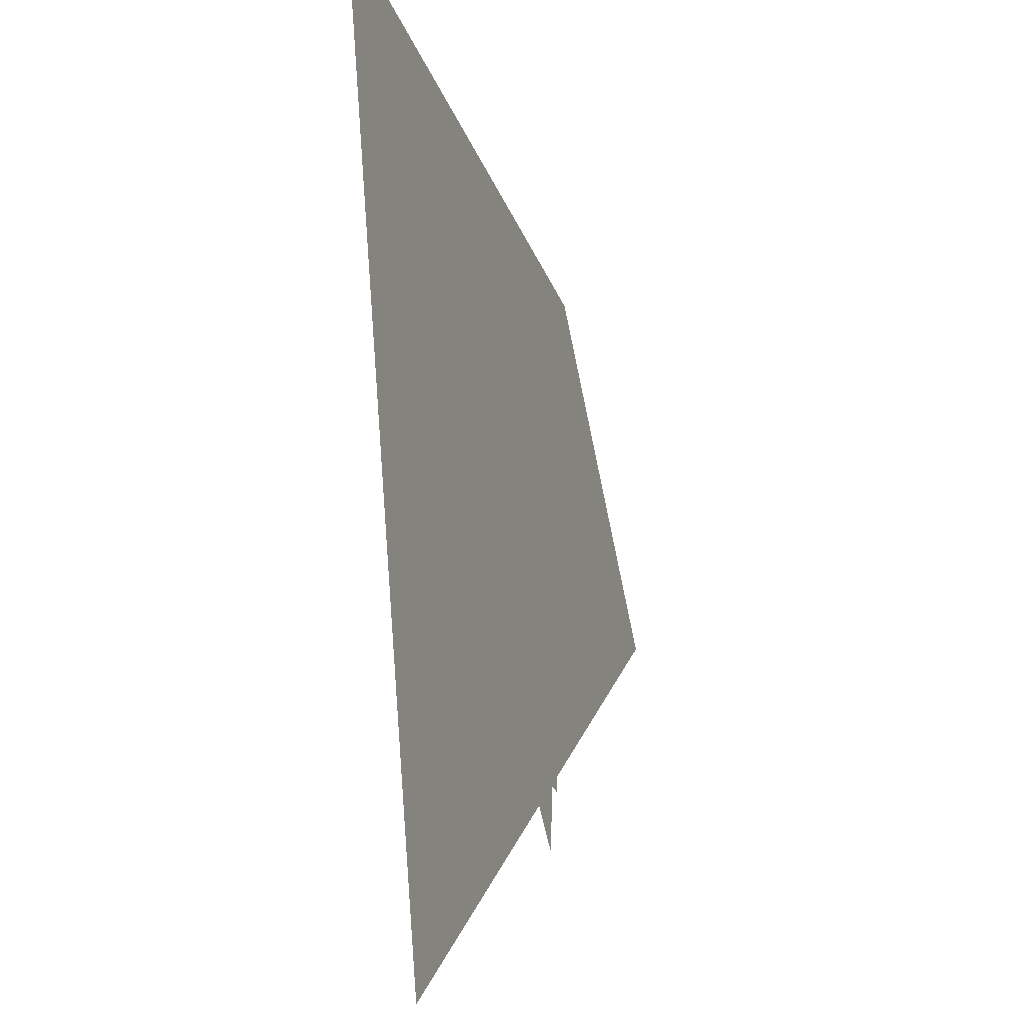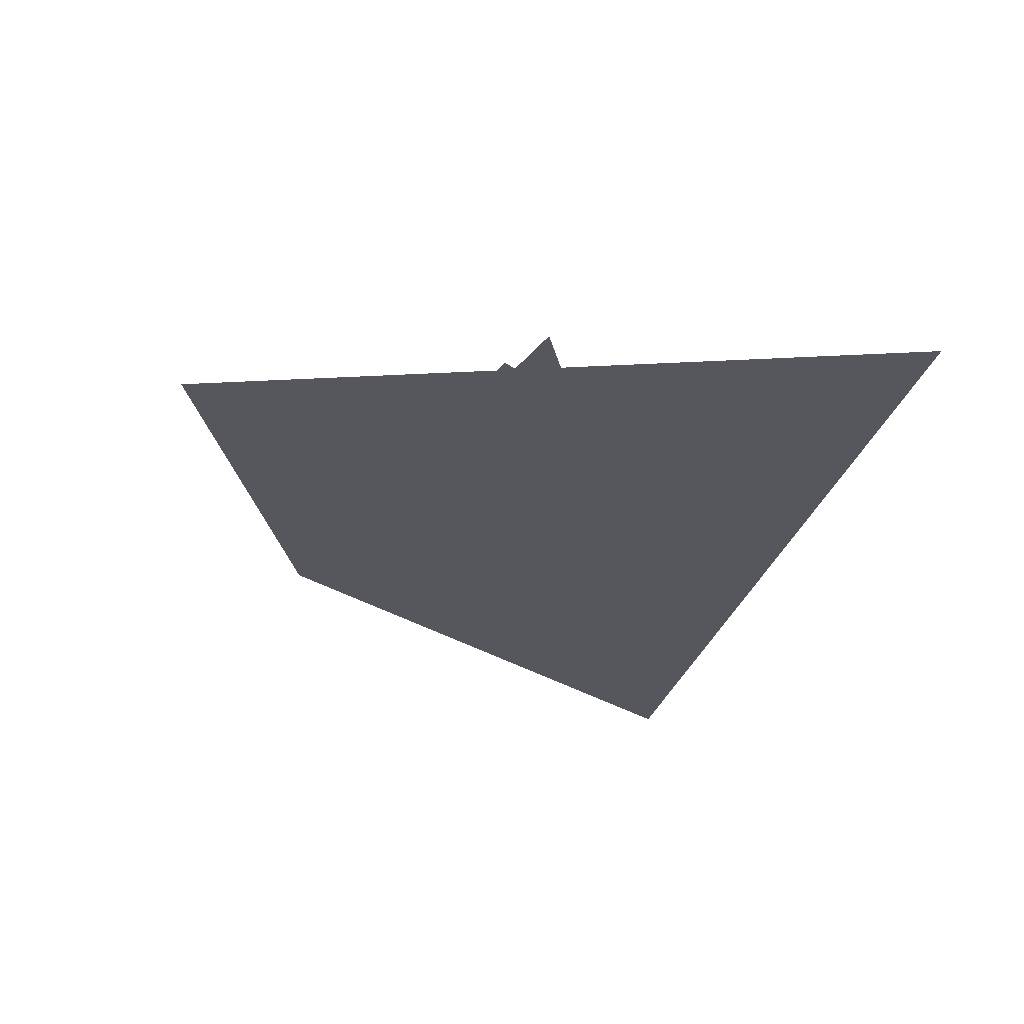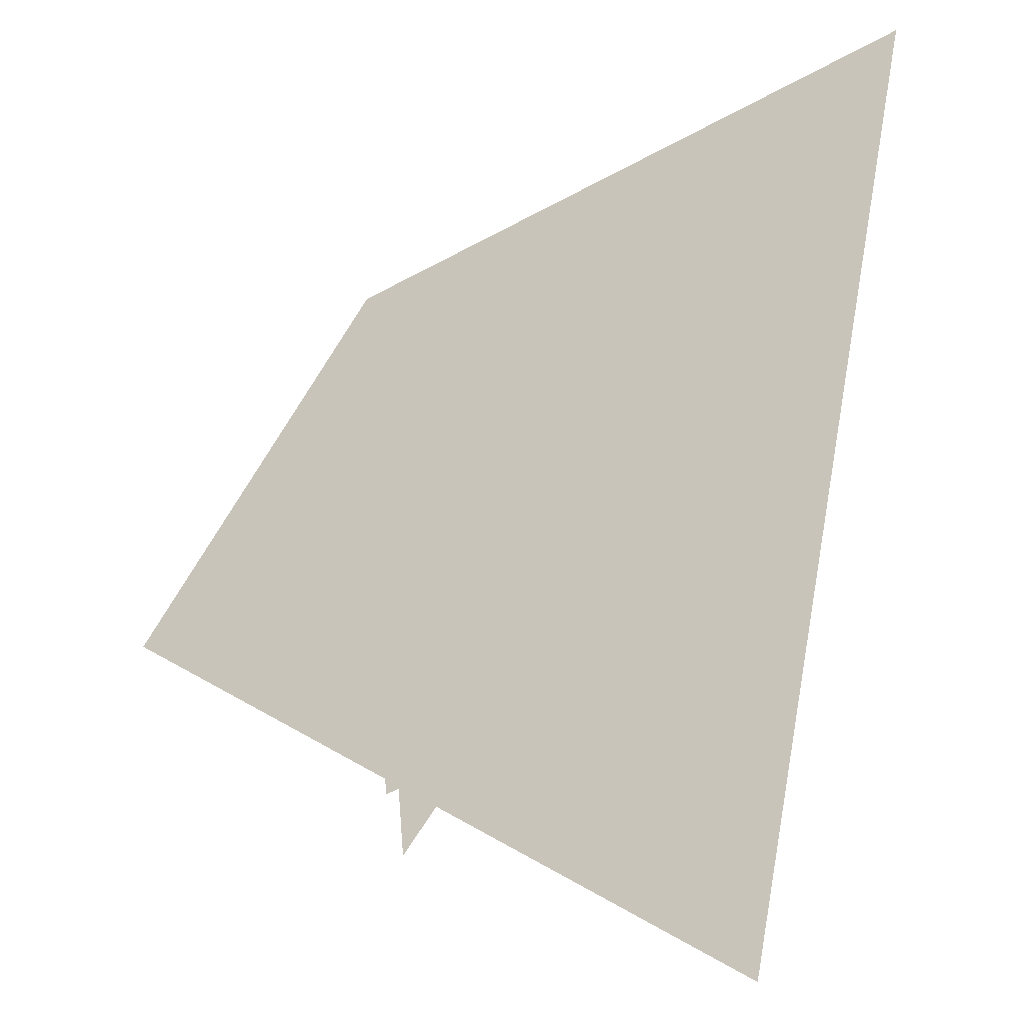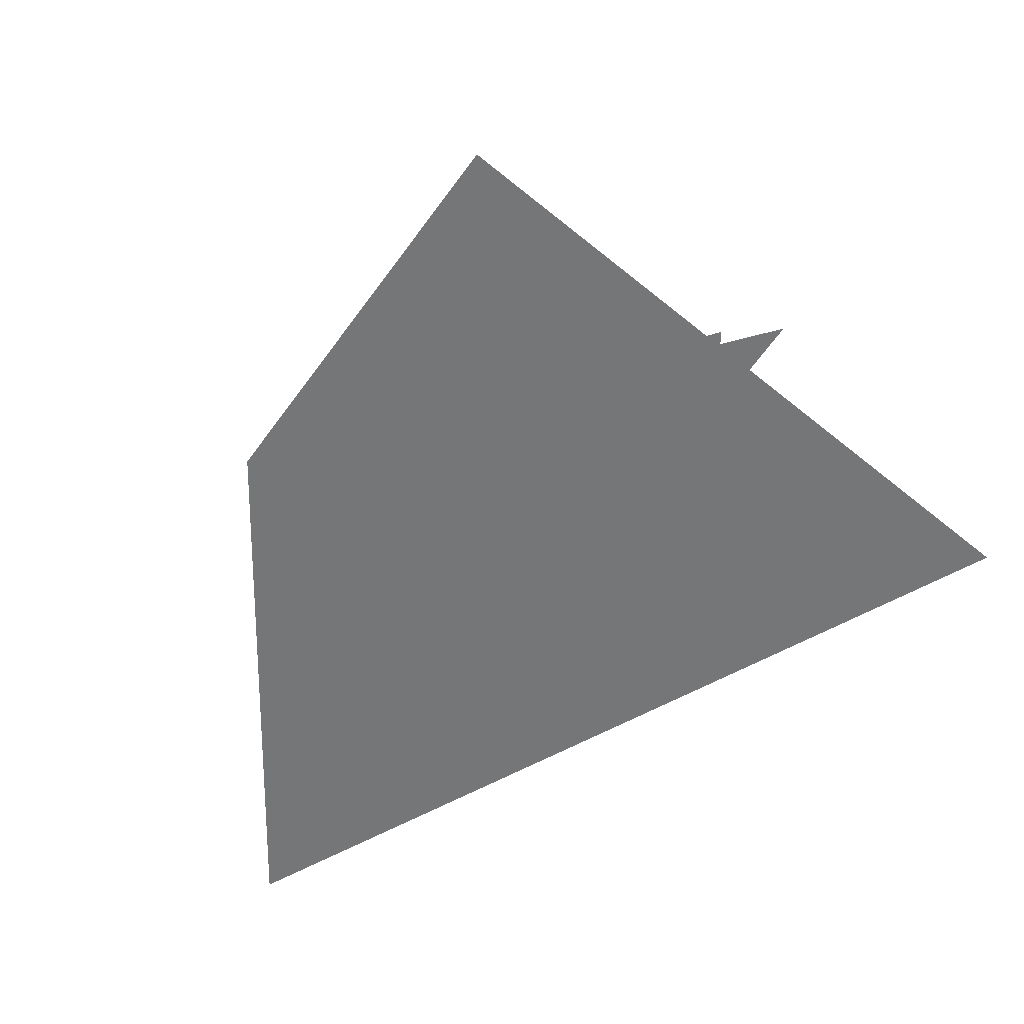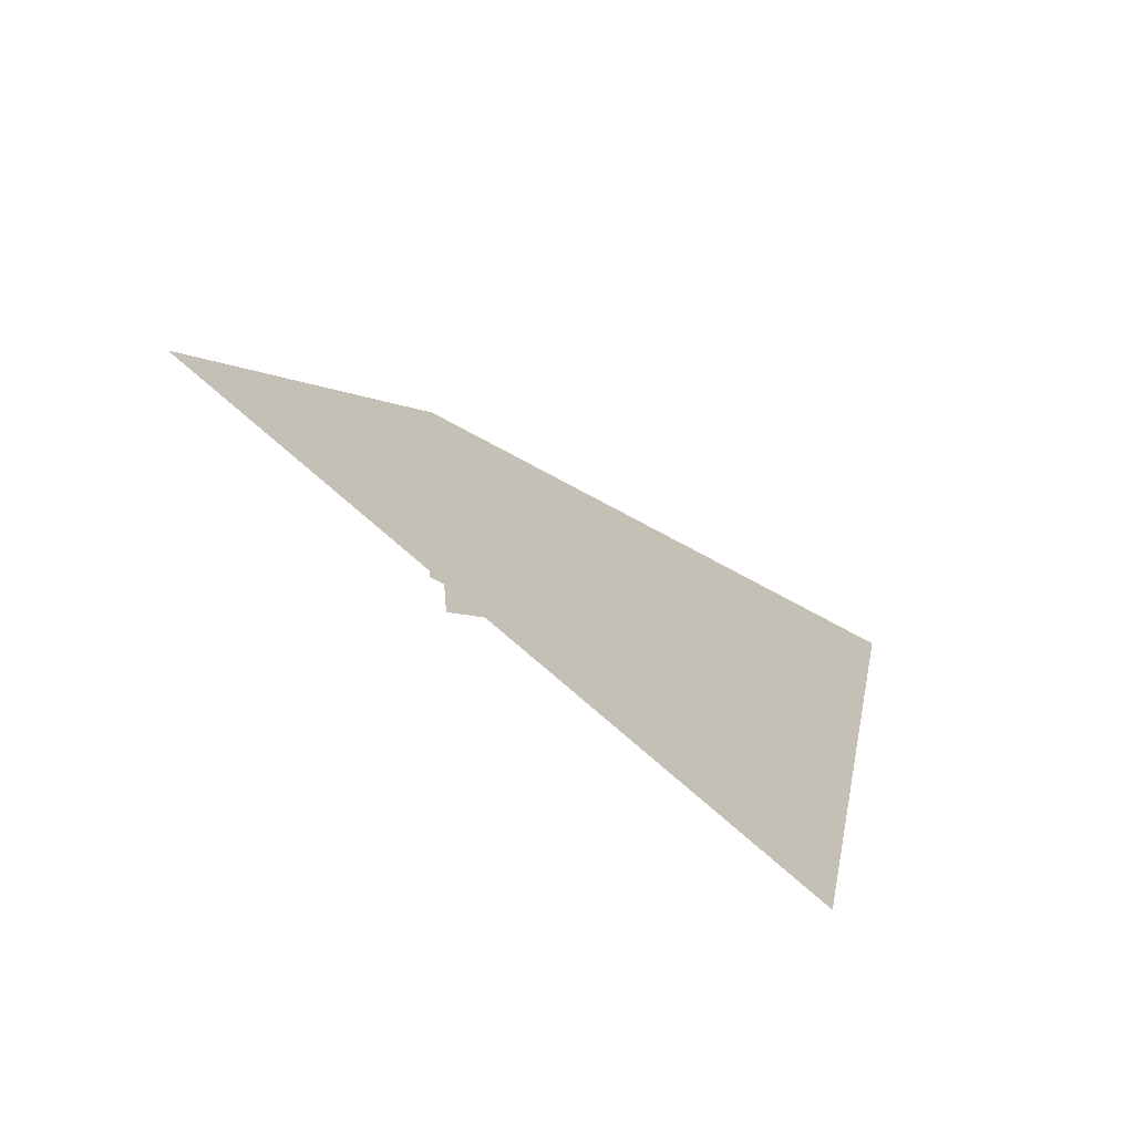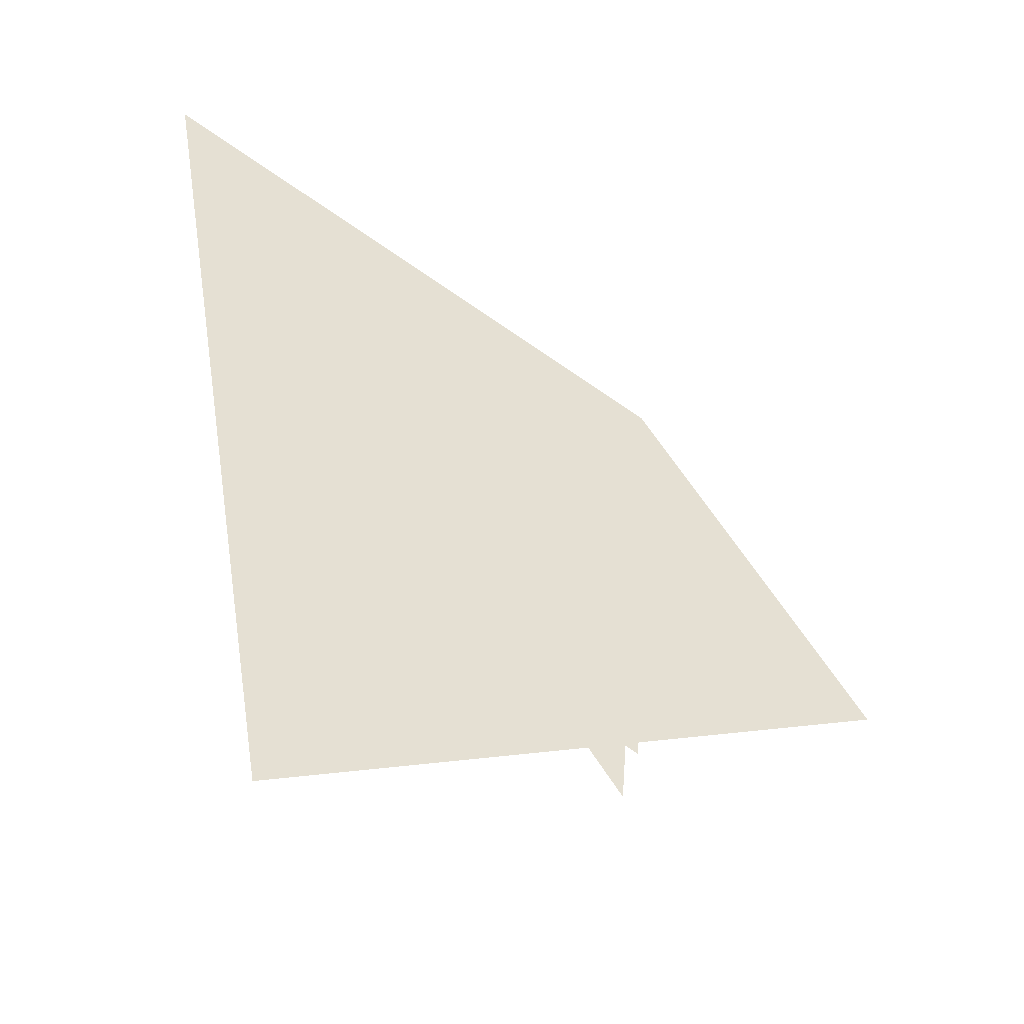
<metadata>
{"format":"obj","ext":"obj","renderer":"f3d","projection":"perspective","resolution":1024,"background":"white","views":[{"elev":-6.8,"azim":110.8,"up":"+Y"},{"elev":-27.6,"azim":-23.9,"up":"+Z"},{"elev":-13.7,"azim":17.6,"up":"+Y"},{"elev":-56.8,"azim":-69.4,"up":"+Z"},{"elev":-73.8,"azim":-33.6,"up":"+Y"},{"elev":-49.5,"azim":153.6,"up":"+Y"}]}
</metadata>
<code>
g
v 70 151 0
v 161 74 0
v 76 40 0
v 111 118 0
v 148 29 0
v 190 199 0
v 155 0 0
v 18 75 0
v 142 112 0
v 80 27 0
v 70 151 0
v 161 74 0
v 76 40 0
v 111 118 0
v 148 29 0
v 190 199 0
v 155 0 0
v 18 75 0
v 142 112 0
v 80 27 0
v 70 151 0
v 161 74 0
v 76 40 0
v 111 118 0
v 148 29 0
v 190 199 0
v 155 0 0
v 18 75 0
v 142 112 0
v 80 27 0
v 70 151 0
v 161 74 0
v 76 40 0
v 111 118 0
v 148 29 0
v 190 199 0
v 155 0 0
v 18 75 0
v 142 112 0
v 80 27 0
v 70 151 0
v 161 74 0
v 76 40 0
v 111 118 0
v 148 29 0
v 190 199 0
v 155 0 0
v 18 75 0
v 142 112 0
v 80 27 0
v 70 151 0
v 161 74 0
v 76 40 0
v 111 118 0
v 148 29 0
v 190 199 0
v 155 0 0
v 18 75 0
v 142 112 0
v 80 27 0
v 70 151 0
v 161 74 0
v 76 40 0
v 111 118 0
v 148 29 0
v 190 199 0
v 155 0 0
v 18 75 0
v 142 112 0
v 80 27 0
v 70 151 0
v 161 74 0
v 76 40 0
v 111 118 0
v 148 29 0
v 190 199 0
v 155 0 0
v 18 75 0
v 142 112 0
v 80 27 0
v 70 151 0
v 161 74 0
v 76 40 0
v 111 118 0
v 148 29 0
v 190 199 0
v 155 0 0
v 18 75 0
v 142 112 0
v 80 27 0
v 70 151 0
v 161 74 0
v 76 40 0
v 111 118 0
v 148 29 0
v 190 199 0
v 155 0 0
v 18 75 0
v 142 112 0
v 80 27 0
f 1 2 3 4 5 6 7 8 9 10
f 91 92 93 94 95 96 97 98 99 100
f 2 1 11 12
f 3 2 12 13
f 4 3 13 14
f 5 4 14 15
f 6 5 15 16
f 7 6 16 17
f 8 7 17 18
f 9 8 18 19
f 10 9 19 20
f 11 10 20 21
f 12 11 21 22
f 13 12 22 23
f 14 13 23 24
f 15 14 24 25
f 16 15 25 26
f 17 16 26 27
f 18 17 27 28
f 19 18 28 29
f 20 19 29 30
f 21 20 30 31
f 22 21 31 32
f 23 22 32 33
f 24 23 33 34
f 25 24 34 35
f 26 25 35 36
f 27 26 36 37
f 28 27 37 38
f 29 28 38 39
f 30 29 39 40
f 31 30 40 41
f 32 31 41 42
f 33 32 42 43
f 34 33 43 44
f 35 34 44 45
f 36 35 45 46
f 37 36 46 47
f 38 37 47 48
f 39 38 48 49
f 40 39 49 50
f 41 40 50 51
f 42 41 51 52
f 43 42 52 53
f 44 43 53 54
f 45 44 54 55
f 46 45 55 56
f 47 46 56 57
f 48 47 57 58
f 49 48 58 59
f 50 49 59 60
f 51 50 60 61
f 52 51 61 62
f 53 52 62 63
f 54 53 63 64
f 55 54 64 65
f 56 55 65 66
f 57 56 66 67
f 58 57 67 68
f 59 58 68 69
f 60 59 69 70
f 61 60 70 71
f 62 61 71 72
f 63 62 72 73
f 64 63 73 74
f 65 64 74 75
f 66 65 75 76
f 67 66 76 77
f 68 67 77 78
f 69 68 78 79
f 70 69 79 80
f 71 70 80 81
f 72 71 81 82
f 73 72 82 83
f 74 73 83 84
f 75 74 84 85
f 76 75 85 86
f 77 76 86 87
f 78 77 87 88
f 79 78 88 89
f 80 79 89 90
f 81 80 90 91
f 82 81 91 92
f 83 82 92 93
f 84 83 93 94
f 85 84 94 95
f 86 85 95 96
f 87 86 96 97
f 88 87 97 98
f 89 88 98 99
f 90 89 99 100
f 10 1 11 100

</code>
